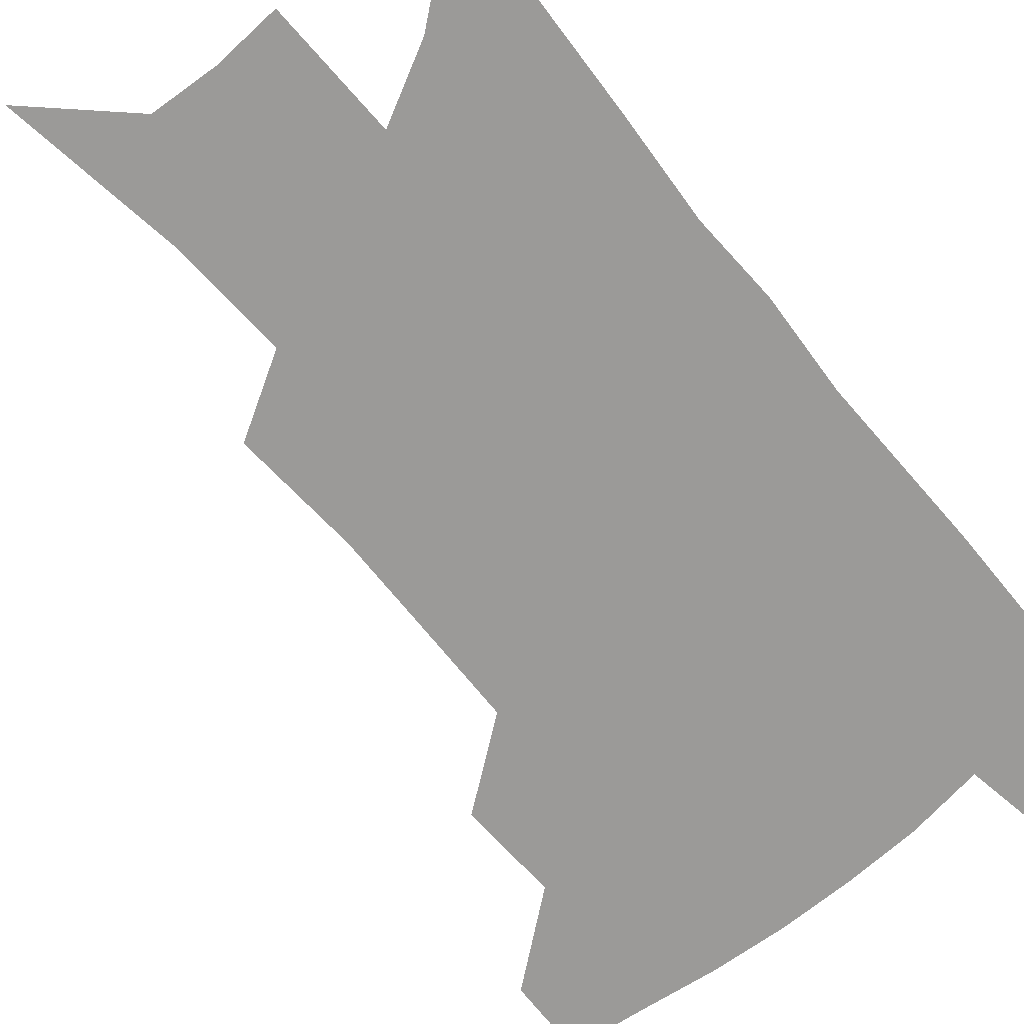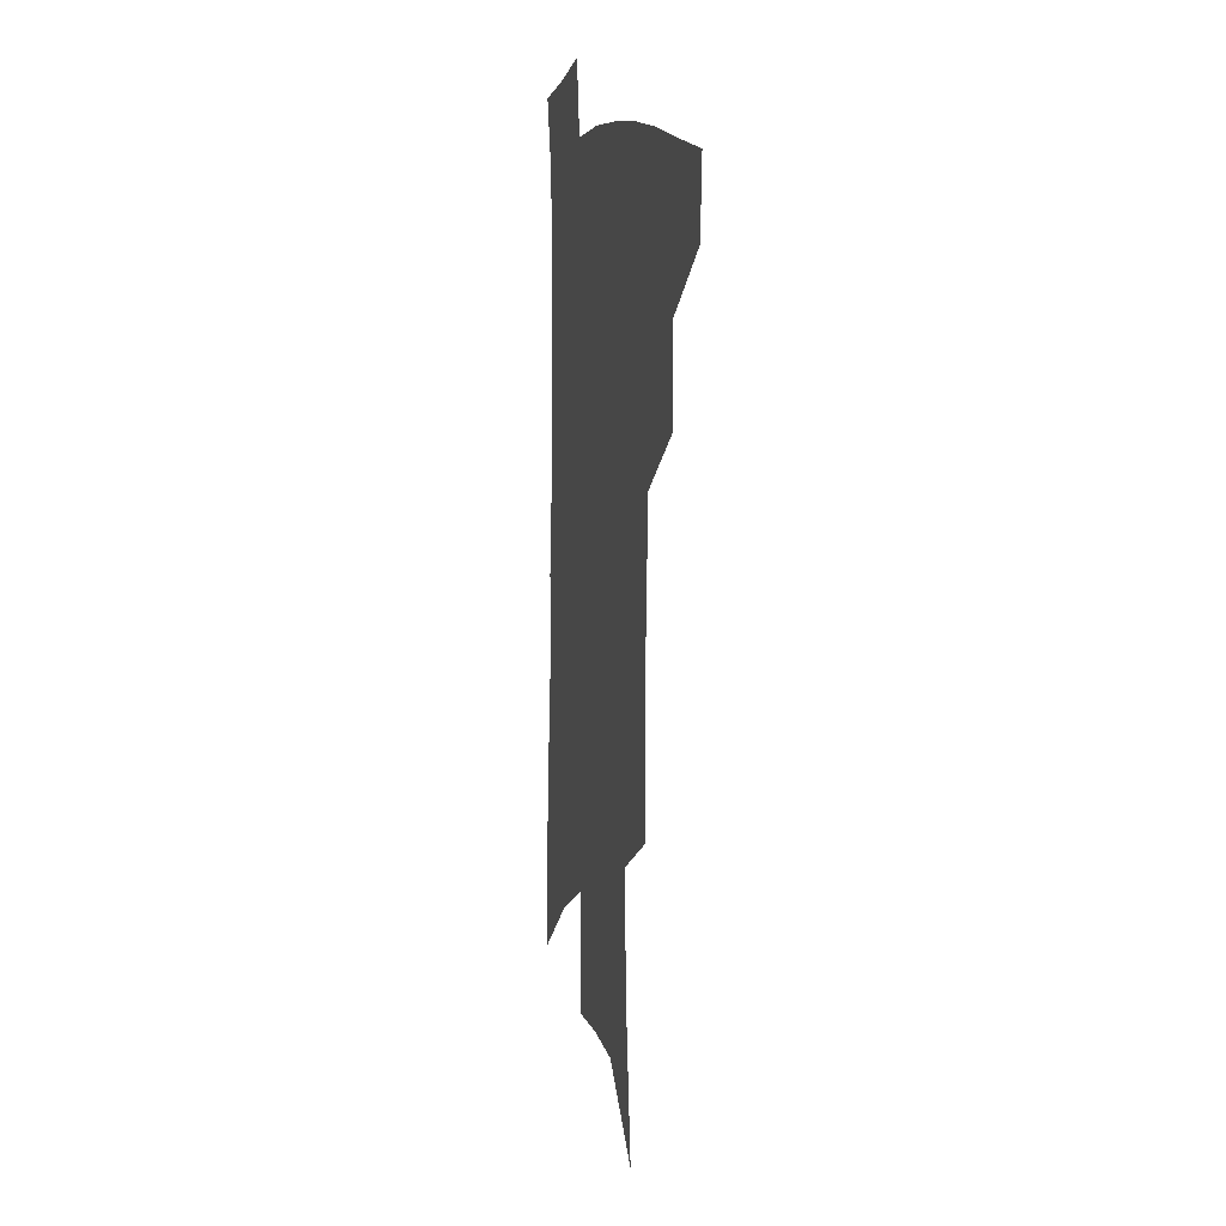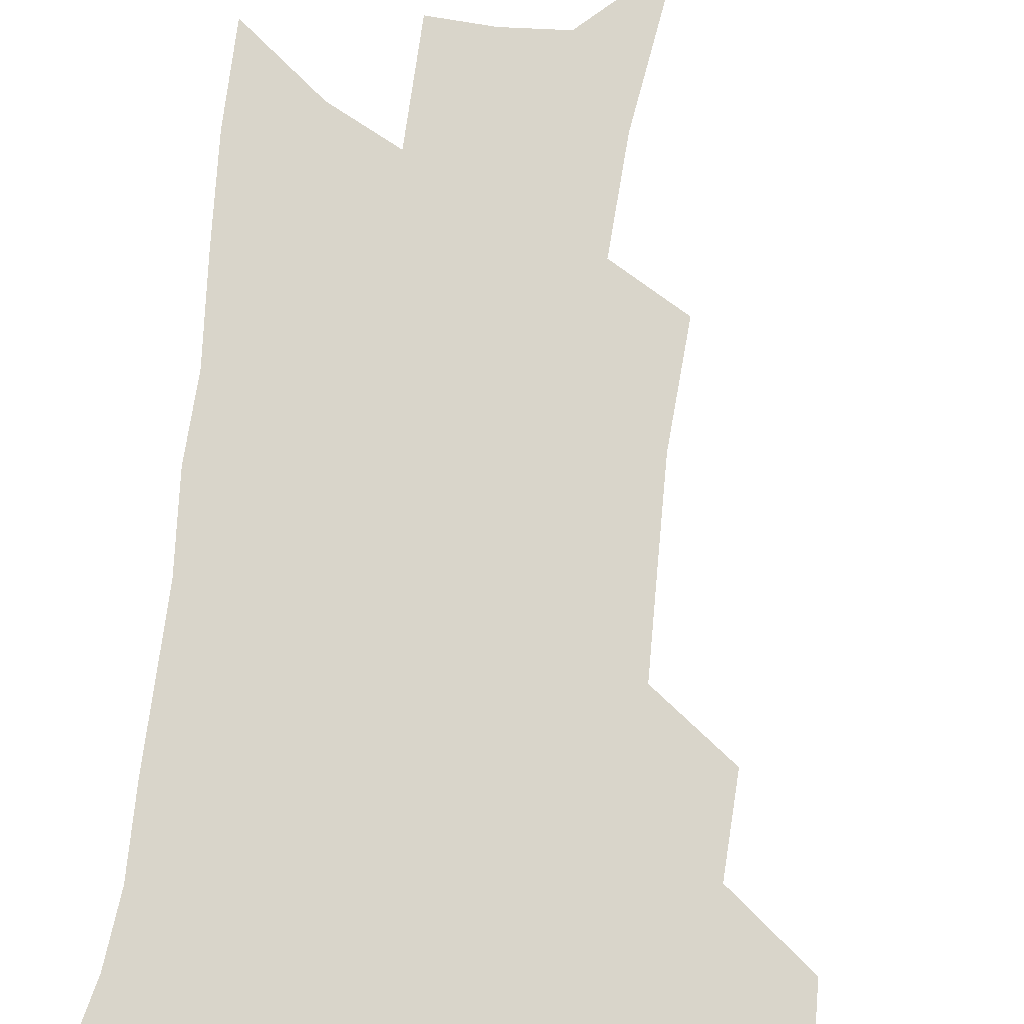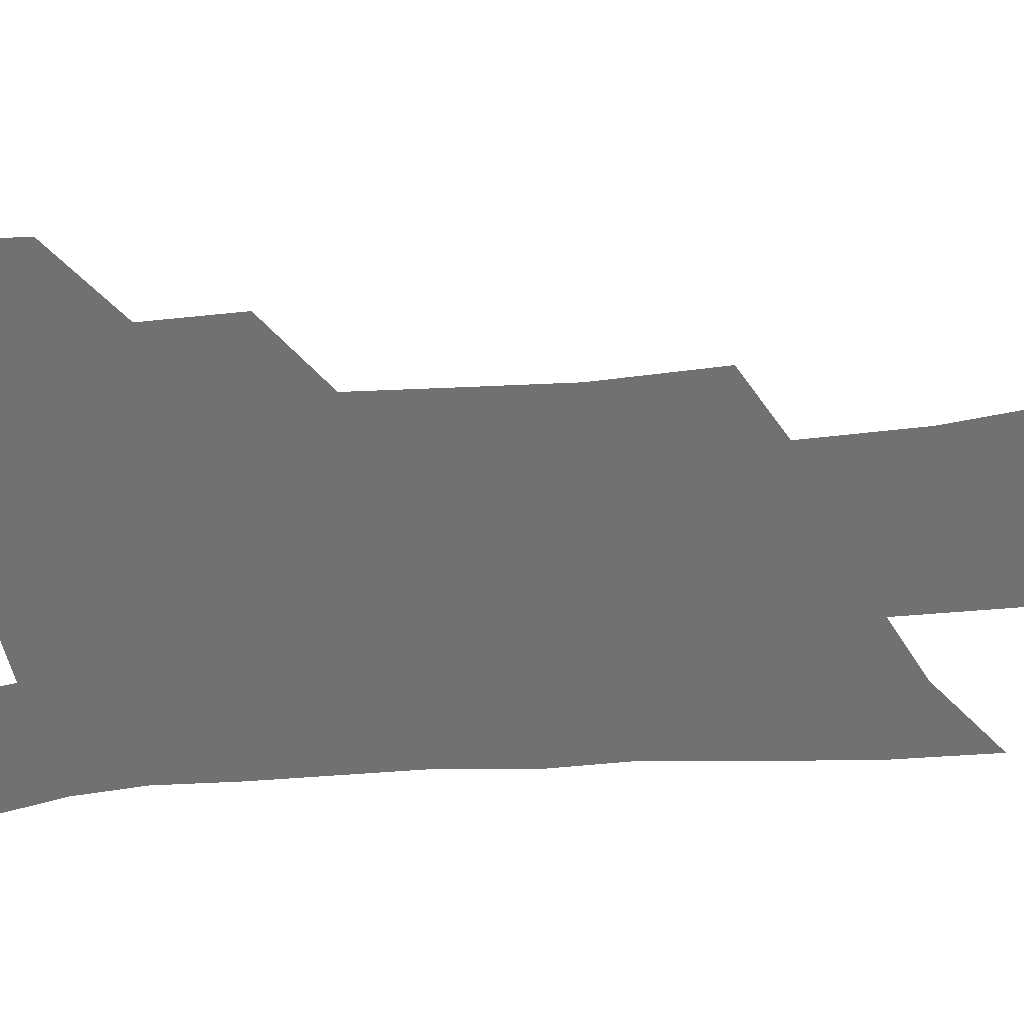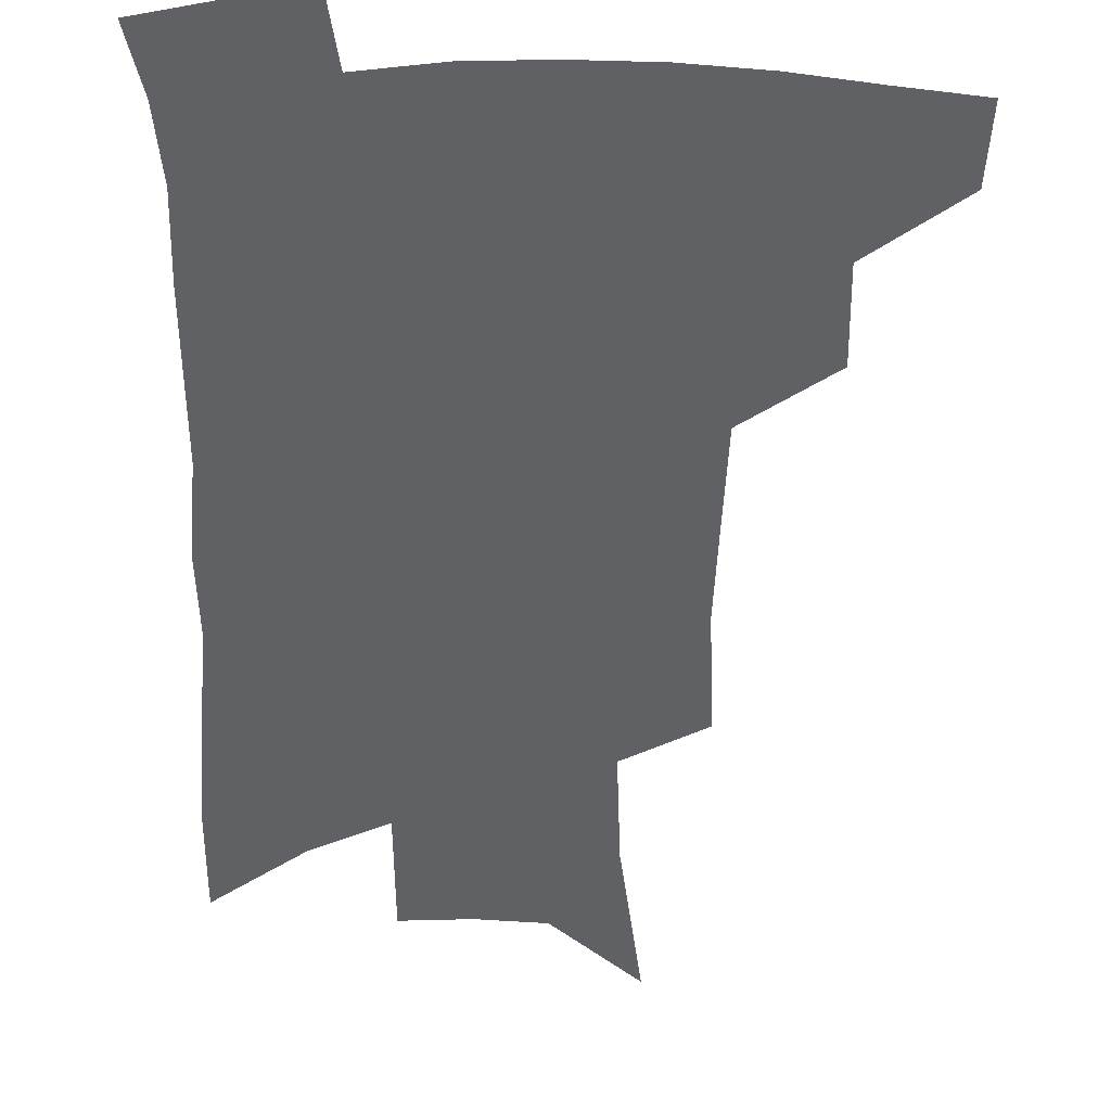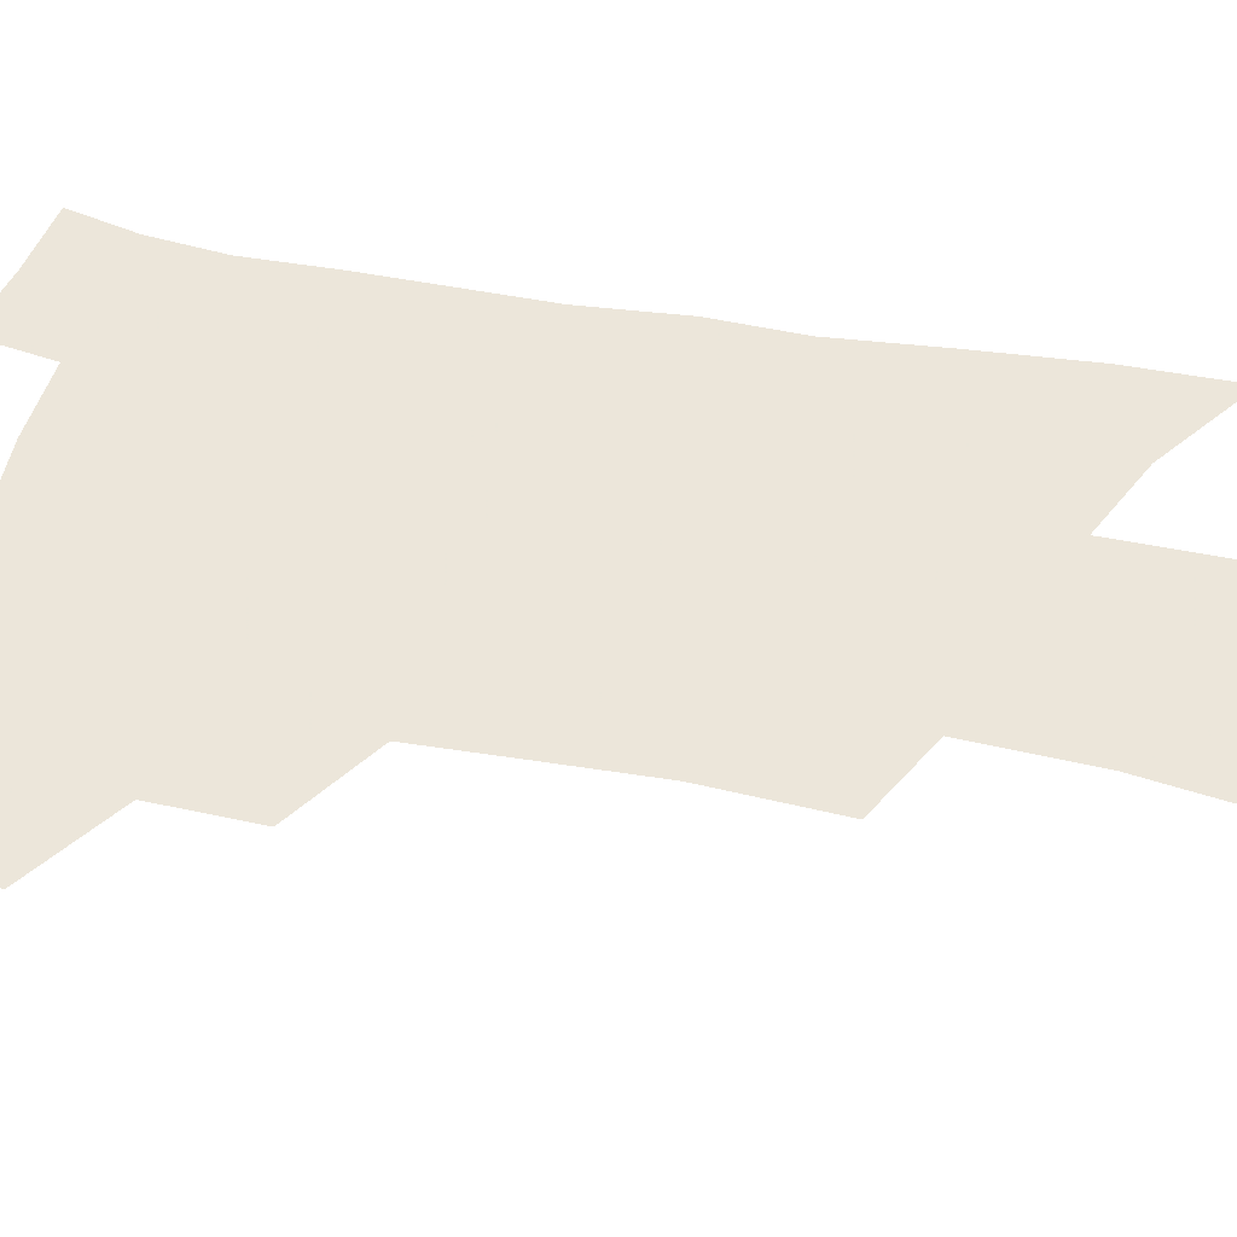
<metadata>
{"format":"obj","ext":"obj","renderer":"f3d","projection":"perspective","resolution":1024,"background":"white","views":[{"elev":-69.4,"azim":41.7,"up":"+Z"},{"elev":8.7,"azim":-103.7,"up":"+Y"},{"elev":74.4,"azim":-171.7,"up":"+Z"},{"elev":-55.3,"azim":-84.3,"up":"+Z"},{"elev":-46.4,"azim":-179.4,"up":"+Z"},{"elev":54.6,"azim":-77.7,"up":"+Z"}]}
</metadata>
<code>
v 498.6 442.6 0
v 496.9 470 0
v 528.6 385.5 0
v 529 419.9 0
v 527.2 447.7 0
v 523.4 474 0
v 560.5 248.9 0
v 562 293.1 0
v 560.2 328.1 0
v 558.2 364.6 0
v 556.9 397.6 0
v 555.7 425.8 0
v 554.2 451.7 0
v 549.6 478.3 0
v 580.2 129.9 0
v 587.2 191.5 0
v 588.2 233.8 0
v 586.7 271.7 0
v 586.3 310.4 0
v 583.9 341.1 0
v 582.4 373.6 0
v 581.8 403.9 0
v 581 430.3 0
v 579.2 454.5 0
v 576 481.2 0
v 609.4 159.4 0
v 611.5 207.9 0
v 610.3 243.8 0
v 609.6 284.5 0
v 608.1 317 0
v 606.6 348.4 0
v 605.5 378.7 0
v 604.9 406 0
v 604.7 431.5 0
v 604.4 455.9 0
v 602.4 482.3 0
v 632.9 161.7 0
v 633.6 214.4 0
v 632.4 251 0
v 631 285.5 0
v 629.5 319.4 0
v 628.6 348.4 0
v 627.6 380.6 0
v 627.6 407.2 0
v 628.2 432.3 0
v 629.1 456.1 0
v 628.4 482 0
v 656.6 161.1 0
v 656.3 207.3 0
v 654.7 247.2 0
v 652.5 285.1 0
v 651.3 317.1 0
v 650.9 346 0
v 649.7 378 0
v 650.2 404.3 0
v 651 430.6 0
v 652.5 455.4 0
v 655 479.1 0
v 658.7 506.6 0
v 682.6 194.6 0
v 679.3 237.1 0
v 676.5 275.3 0
v 674.7 309.2 0
v 673.9 340.3 0
v 673.5 370.3 0
v 672.6 400.4 0
v 674.1 426.3 0
v 675.3 452.5 0
v 678.8 475.4 0
v 683.4 499.8 0
v 714.3 170.6 0
v 713.4 208.8 0
v 709.9 248.8 0
v 705.9 287.3 0
v 706.2 318.3 0
v 702.8 353.6 0
v 702.3 384.3 0
v 701.9 414.3 0
v 700.5 445.3 0
v 702.6 471.5 0
v 707.4 495.1 0
f 4 5 1
f 1 5 2
f 5 6 2
f 10 11 3
f 3 11 4
f 11 12 4
f 4 12 5
f 12 13 5
f 5 13 6
f 13 14 6
f 17 18 7
f 7 18 8
f 18 19 8
f 8 19 9
f 19 20 9
f 9 20 10
f 20 21 10
f 10 21 11
f 21 22 11
f 11 22 12
f 22 23 12
f 12 23 13
f 23 24 13
f 13 24 14
f 24 25 14
f 15 26 16
f 26 27 16
f 16 27 17
f 27 28 17
f 17 28 18
f 28 29 18
f 18 29 19
f 29 30 19
f 19 30 20
f 30 31 20
f 20 31 21
f 31 32 21
f 21 32 22
f 32 33 22
f 22 33 23
f 33 34 23
f 23 34 24
f 34 35 24
f 24 35 25
f 35 36 25
f 26 37 27
f 37 38 27
f 27 38 28
f 38 39 28
f 28 39 29
f 39 40 29
f 29 40 30
f 40 41 30
f 30 41 31
f 41 42 31
f 31 42 32
f 42 43 32
f 32 43 33
f 43 44 33
f 33 44 34
f 44 45 34
f 34 45 35
f 45 46 35
f 35 46 36
f 46 47 36
f 37 48 38
f 48 49 38
f 38 49 39
f 49 50 39
f 39 50 40
f 50 51 40
f 40 51 41
f 51 52 41
f 41 52 42
f 52 53 42
f 42 53 43
f 53 54 43
f 43 54 44
f 54 55 44
f 44 55 45
f 55 56 45
f 45 56 46
f 56 57 46
f 46 57 47
f 57 58 47
f 49 60 50
f 60 61 50
f 50 61 51
f 61 62 51
f 51 62 52
f 62 63 52
f 52 63 53
f 63 64 53
f 53 64 54
f 64 65 54
f 54 65 55
f 65 66 55
f 55 66 56
f 66 67 56
f 56 67 57
f 67 68 57
f 57 68 58
f 68 69 58
f 58 69 59
f 69 70 59
f 60 71 61
f 71 72 61
f 61 72 62
f 72 73 62
f 62 73 63
f 73 74 63
f 63 74 64
f 74 75 64
f 64 75 65
f 75 76 65
f 65 76 66
f 76 77 66
f 66 77 67
f 77 78 67
f 67 78 68
f 78 79 68
f 68 79 69
f 79 80 69
f 69 80 70
f 80 81 70

</code>
